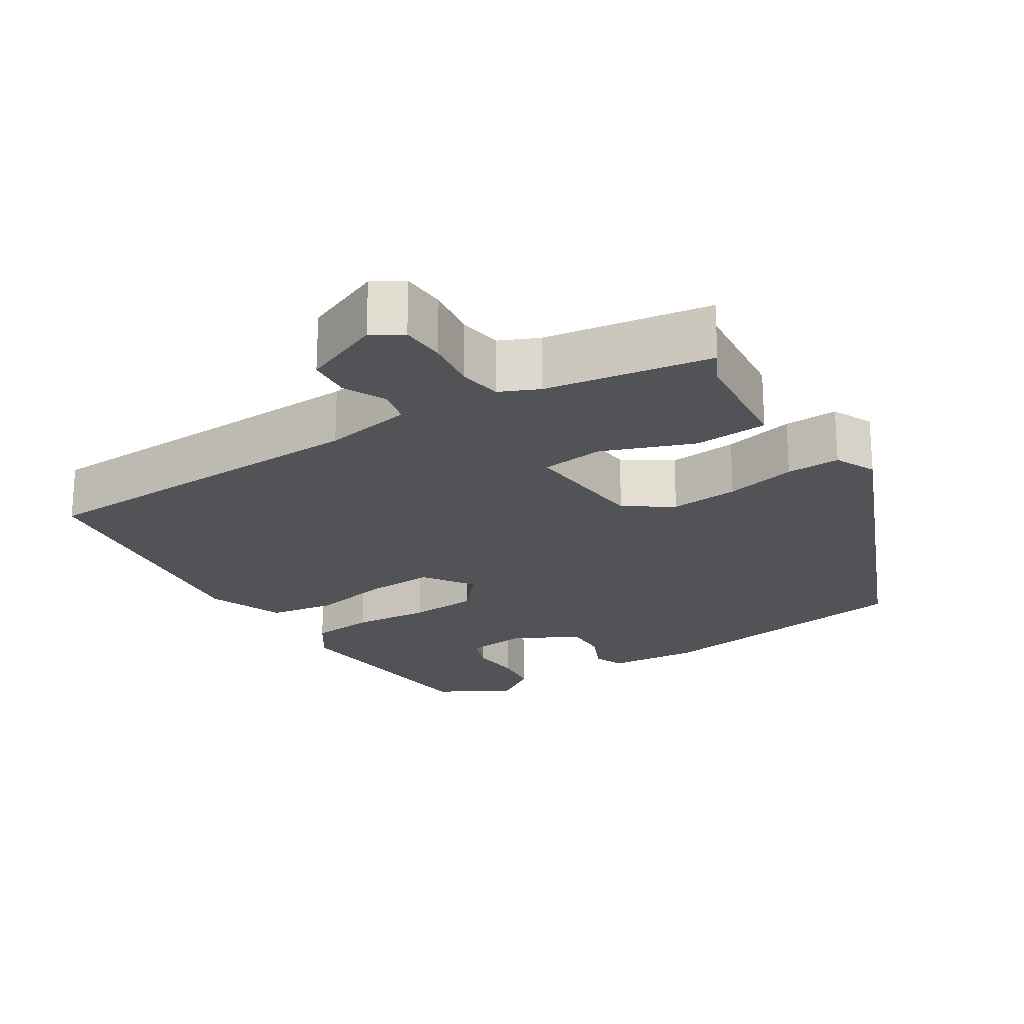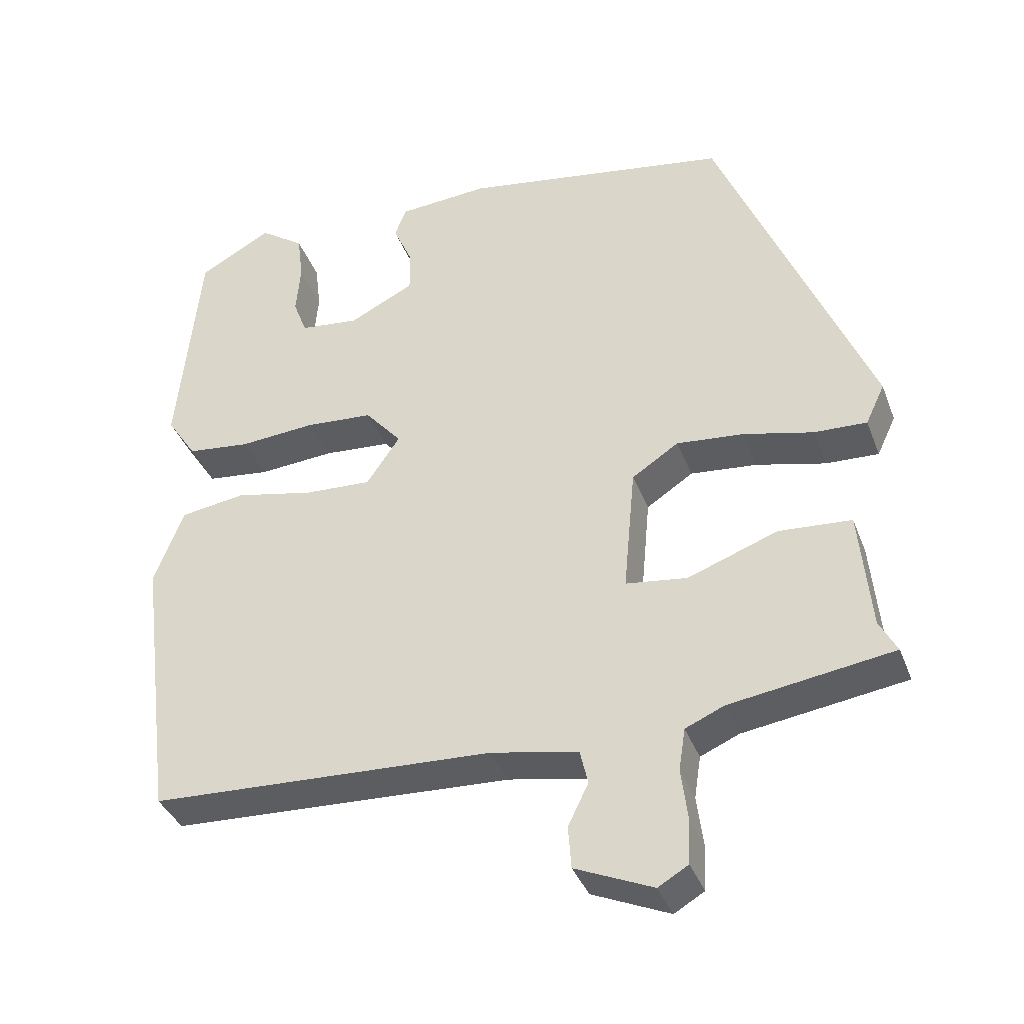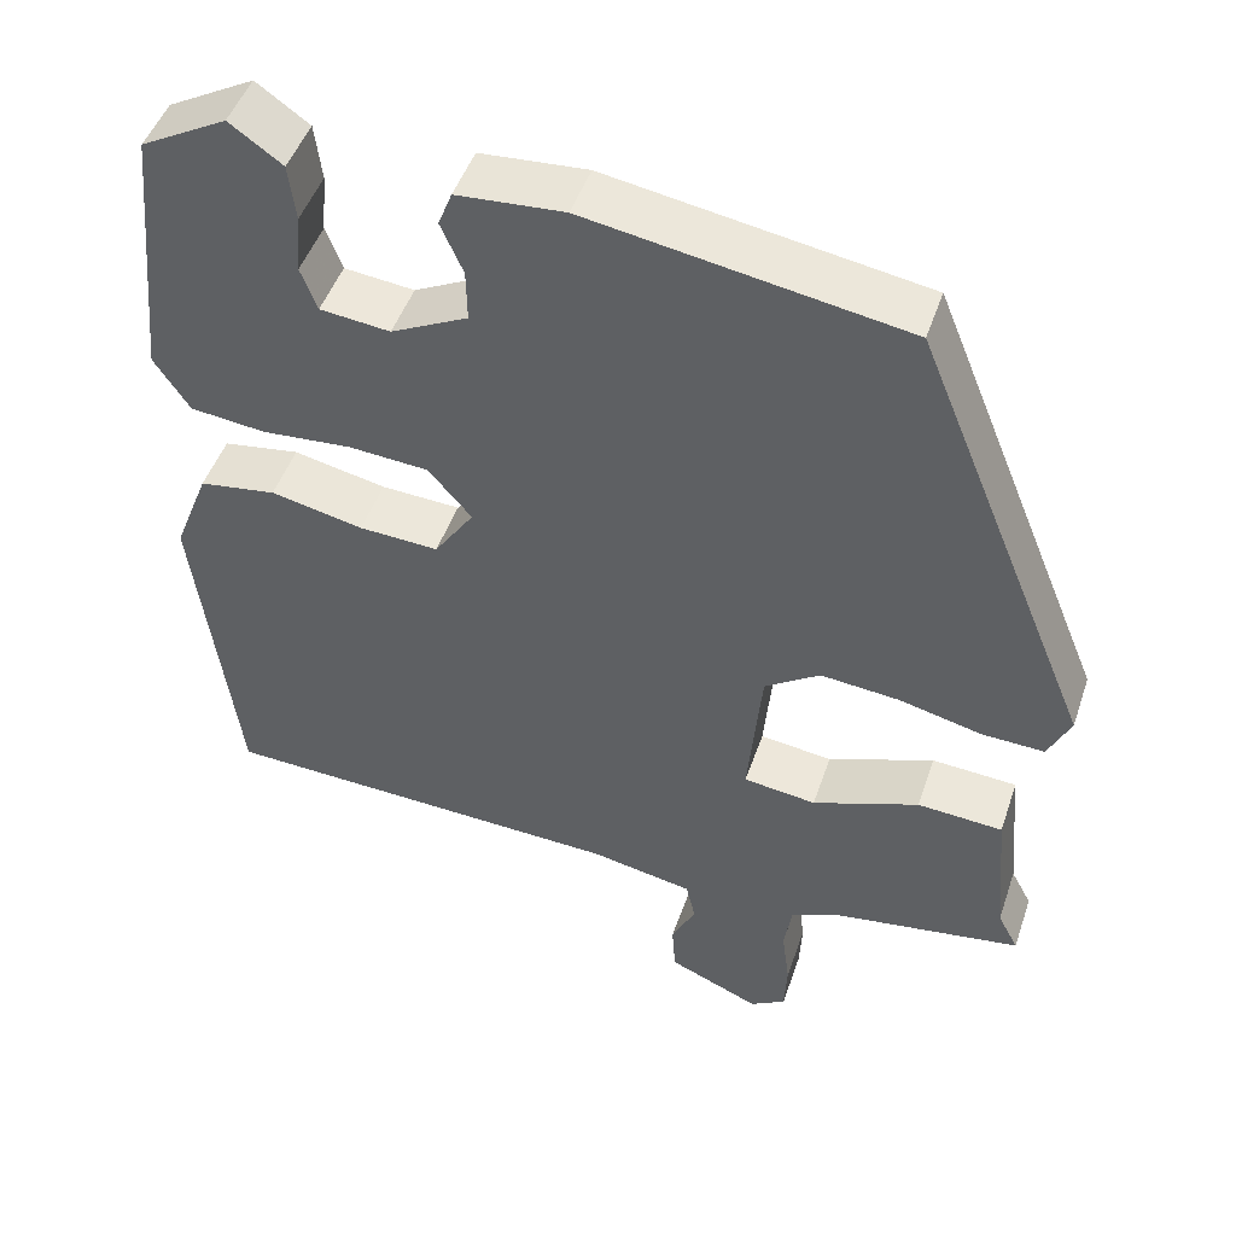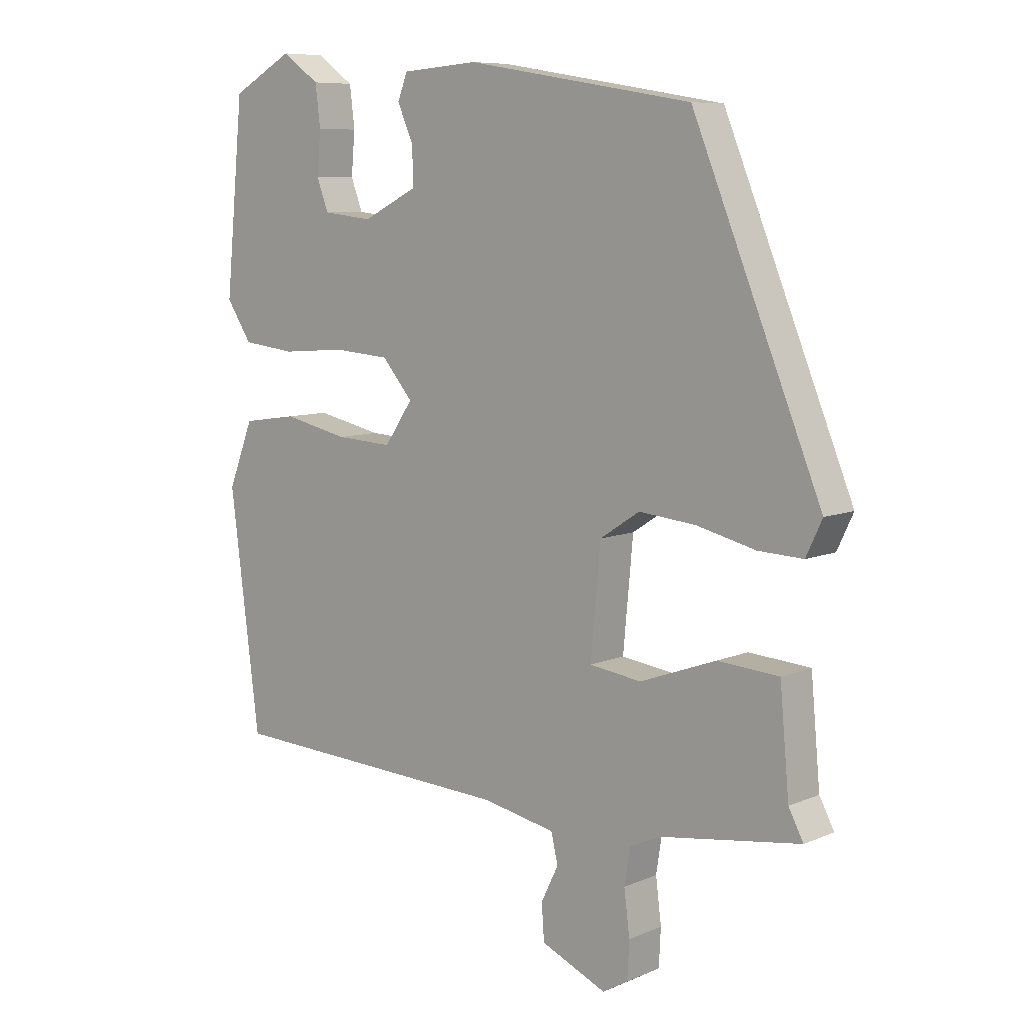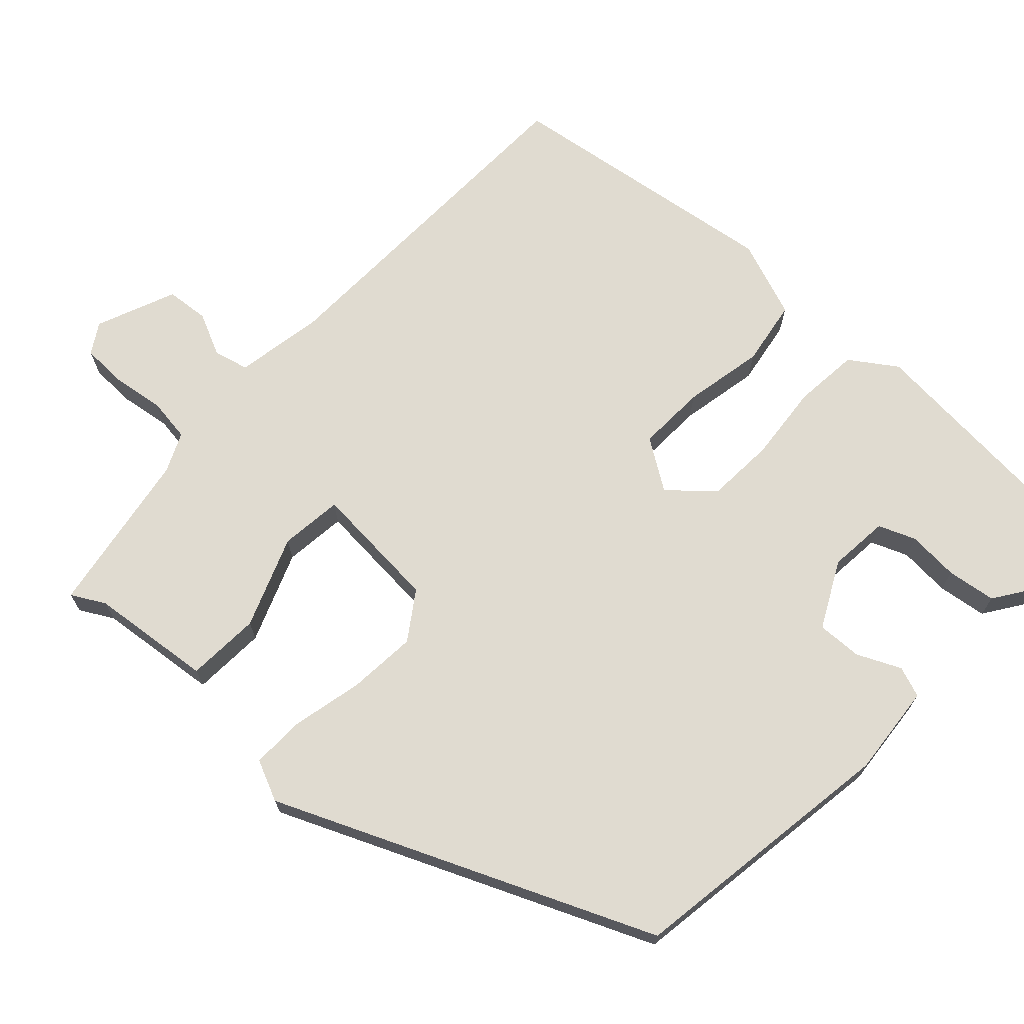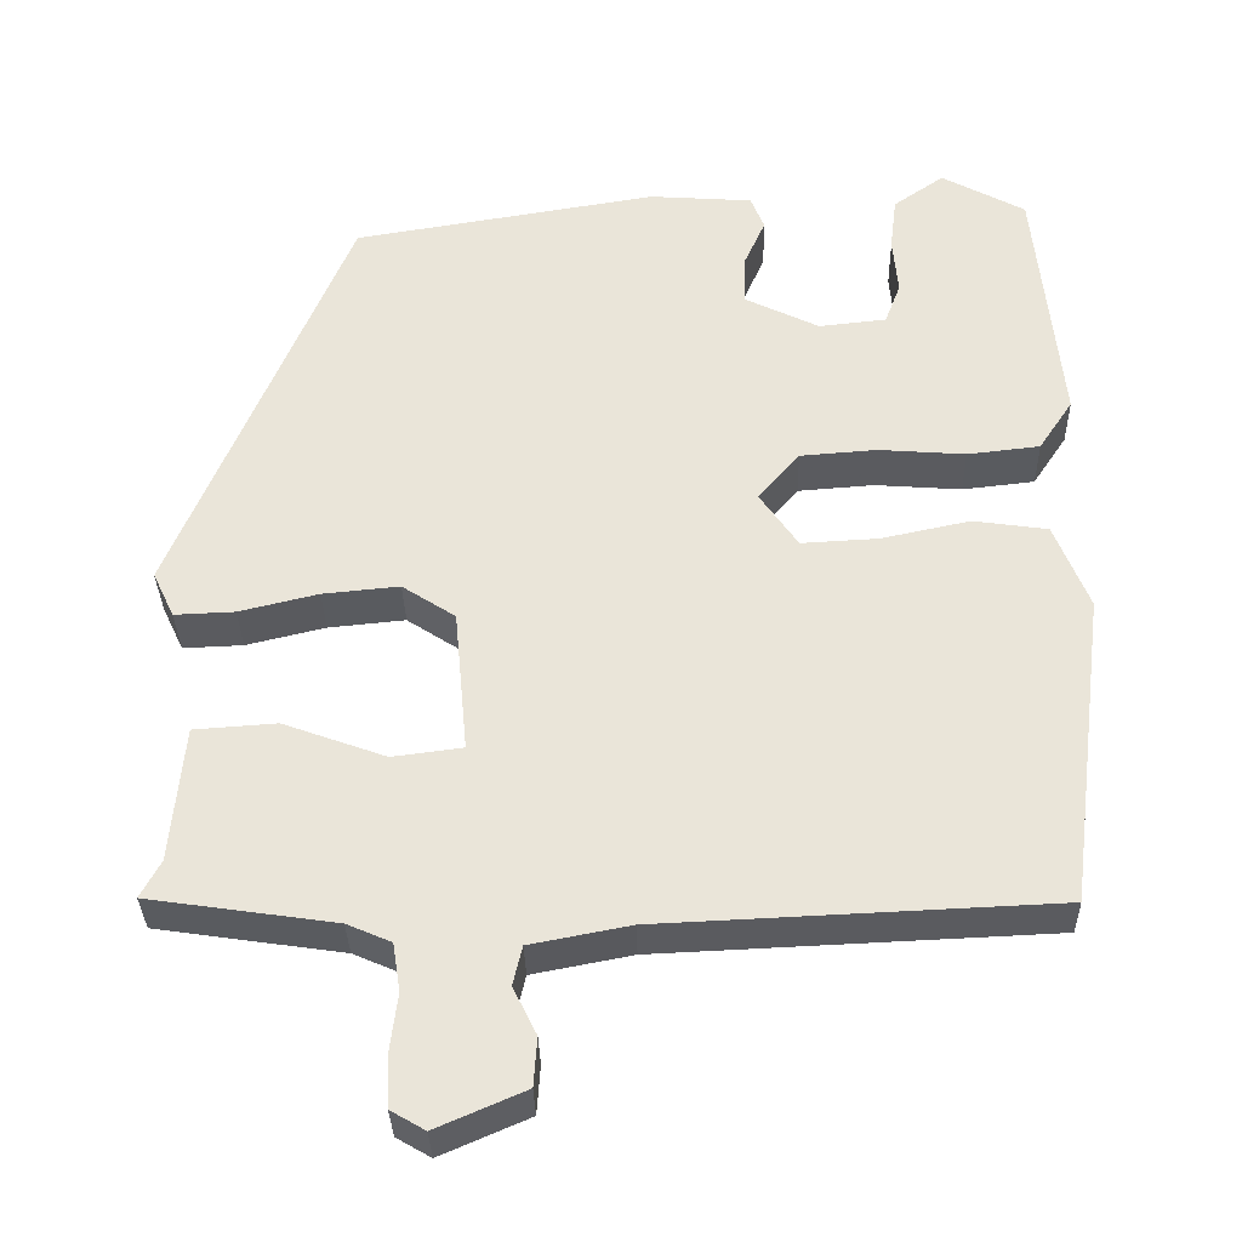
<metadata>
{"format":"obj","ext":"obj","renderer":"f3d","projection":"perspective","resolution":1024,"background":"white","views":[{"elev":-21.7,"azim":-148.3,"up":"+Y"},{"elev":-37.5,"azim":-160.5,"up":"+Z"},{"elev":47.6,"azim":-161.6,"up":"+Z"},{"elev":8.2,"azim":-139.1,"up":"+Z"},{"elev":69.8,"azim":-48.1,"up":"+Y"},{"elev":-33.4,"azim":1.3,"up":"+Z"}]}
</metadata>
<code>
v -0.525 0.07 -0.482
v -0.501 0.07 -0.437
v -0.486 0.07 -0.273
v -0.387 0.07 -0.266
v -0.264 0.07 -0.311
v -0.18 0.07 -0.3
v -0.196 0.07 -0.127
v -0.26 0.07 -0.085
v -0.352 0.07 -0.094
v -0.447 0.07 -0.117
v -0.519 0.07 -0.12
v -0.545 0.07 -0.065
v -0.337 0.07 0.44
v 0.029 0.07 0.501
v 0.153 0.07 0.492
v 0.169 0.07 0.451
v 0.143 0.07 0.392
v 0.142 0.07 0.332
v 0.231 0.07 0.288
v 0.312 0.07 0.297
v 0.331 0.07 0.347
v 0.325 0.07 0.416
v 0.333 0.07 0.482
v 0.394 0.07 0.525
v 0.494 0.07 0.47
v 0.524 0.07 0.164
v 0.483 0.07 0.102
v 0.396 0.07 0.092
v 0.292 0.07 0.1
v 0.2 0.07 0.093
v 0.15 0.07 0.035
v 0.196 0.07 -0.032
v 0.288 0.07 -0.027
v 0.395 0.07 -0.004
v 0.484 0.07 -0.017
v 0.525 0.07 -0.121
v 0.477 0.07 -0.499
v 0.007 0.07 -0.52
v -0.112 0.07 -0.543
v -0.123 0.07 -0.59
v -0.095 0.07 -0.647
v -0.099 0.07 -0.705
v -0.205 0.07 -0.751
v -0.246 0.07 -0.727
v -0.249 0.07 -0.667
v -0.24 0.07 -0.596
v -0.249 0.07 -0.538
v -0.302 0.07 -0.515
v -0.525 0 -0.482
v -0.501 0 -0.437
v -0.486 0 -0.273
v -0.387 0 -0.266
v -0.264 0 -0.311
v -0.18 0 -0.3
v -0.196 0 -0.127
v -0.26 0 -0.085
v -0.352 0 -0.094
v -0.447 0 -0.117
v -0.519 0 -0.12
v -0.545 0 -0.065
v -0.337 0 0.44
v 0.029 0 0.501
v 0.153 0 0.492
v 0.169 0 0.451
v 0.143 0 0.392
v 0.142 0 0.332
v 0.231 0 0.288
v 0.312 0 0.297
v 0.331 0 0.347
v 0.325 0 0.416
v 0.333 0 0.482
v 0.394 0 0.525
v 0.494 0 0.47
v 0.524 0 0.164
v 0.483 0 0.102
v 0.396 0 0.092
v 0.292 0 0.1
v 0.2 0 0.093
v 0.15 0 0.035
v 0.196 0 -0.032
v 0.288 0 -0.027
v 0.395 0 -0.004
v 0.484 0 -0.017
v 0.525 0 -0.121
v 0.477 0 -0.499
v 0.007 0 -0.52
v -0.112 0 -0.543
v -0.123 0 -0.59
v -0.095 0 -0.647
v -0.099 0 -0.705
v -0.205 0 -0.751
v -0.246 0 -0.727
v -0.249 0 -0.667
v -0.24 0 -0.596
v -0.249 0 -0.538
v -0.302 0 -0.515
f 44 45 46
f 43 44 46
f 42 43 46
f 41 42 46
f 40 41 46
f 39 40 46 47
f 38 39 47 48
f 37 38 48
f 36 37 48
f 35 36 48
f 34 35 48
f 33 34 48
f 27 28 29
f 26 27 29
f 25 26 29
f 24 25 29
f 21 22 23 24
f 21 24 29
f 20 21 29
f 19 20 29 30
f 15 16 17
f 14 15 17
f 13 14 17
f 12 13 17
f 11 12 17
f 10 11 17
f 9 10 17
f 8 9 17 18
f 19 30 31
f 18 19 31
f 8 18 31
f 7 8 31
f 2 3 4 5
f 1 2 5 6
f 32 33 48
f 6 7 31 32
f 6 32 48
f 1 6 48
f 94 93 92
f 94 92 91
f 94 91 90
f 94 90 89
f 94 89 88
f 95 94 88 87
f 96 95 87 86
f 96 86 85
f 96 85 84
f 96 84 83
f 96 83 82
f 96 82 81
f 77 76 75
f 77 75 74
f 77 74 73
f 77 73 72
f 72 71 70 69
f 77 72 69
f 77 69 68
f 78 77 68 67
f 65 64 63
f 65 63 62
f 65 62 61
f 65 61 60
f 65 60 59
f 65 59 58
f 65 58 57
f 66 65 57 56
f 79 78 67
f 79 67 66
f 79 66 56
f 79 56 55
f 53 52 51 50
f 54 53 50 49
f 96 81 80
f 80 79 55 54
f 96 80 54
f 96 54 49
f 1 49 50 2
f 2 50 51 3
f 3 51 52 4
f 4 52 53 5
f 5 53 54 6
f 6 54 55 7
f 7 55 56 8
f 8 56 57 9
f 9 57 58 10
f 10 58 59 11
f 11 59 60 12
f 12 60 61 13
f 13 61 62 14
f 14 62 63 15
f 15 63 64 16
f 16 64 65 17
f 17 65 66 18
f 18 66 67 19
f 19 67 68 20
f 20 68 69 21
f 21 69 70 22
f 22 70 71 23
f 23 71 72 24
f 24 72 73 25
f 25 73 74 26
f 26 74 75 27
f 27 75 76 28
f 28 76 77 29
f 29 77 78 30
f 30 78 79 31
f 31 79 80 32
f 32 80 81 33
f 33 81 82 34
f 34 82 83 35
f 35 83 84 36
f 36 84 85 37
f 37 85 86 38
f 38 86 87 39
f 39 87 88 40
f 40 88 89 41
f 41 89 90 42
f 42 90 91 43
f 43 91 92 44
f 44 92 93 45
f 45 93 94 46
f 46 94 95 47
f 47 95 96 48
f 48 96 49 1

</code>
